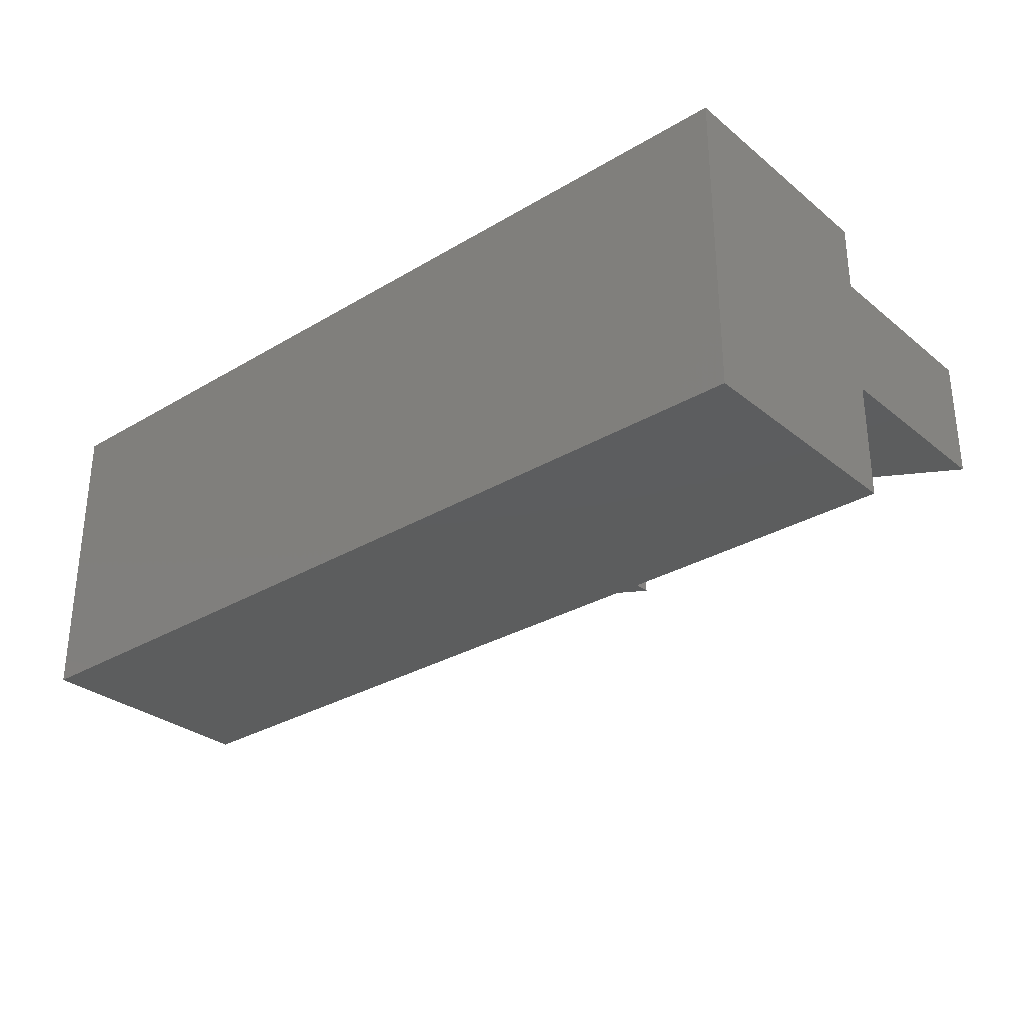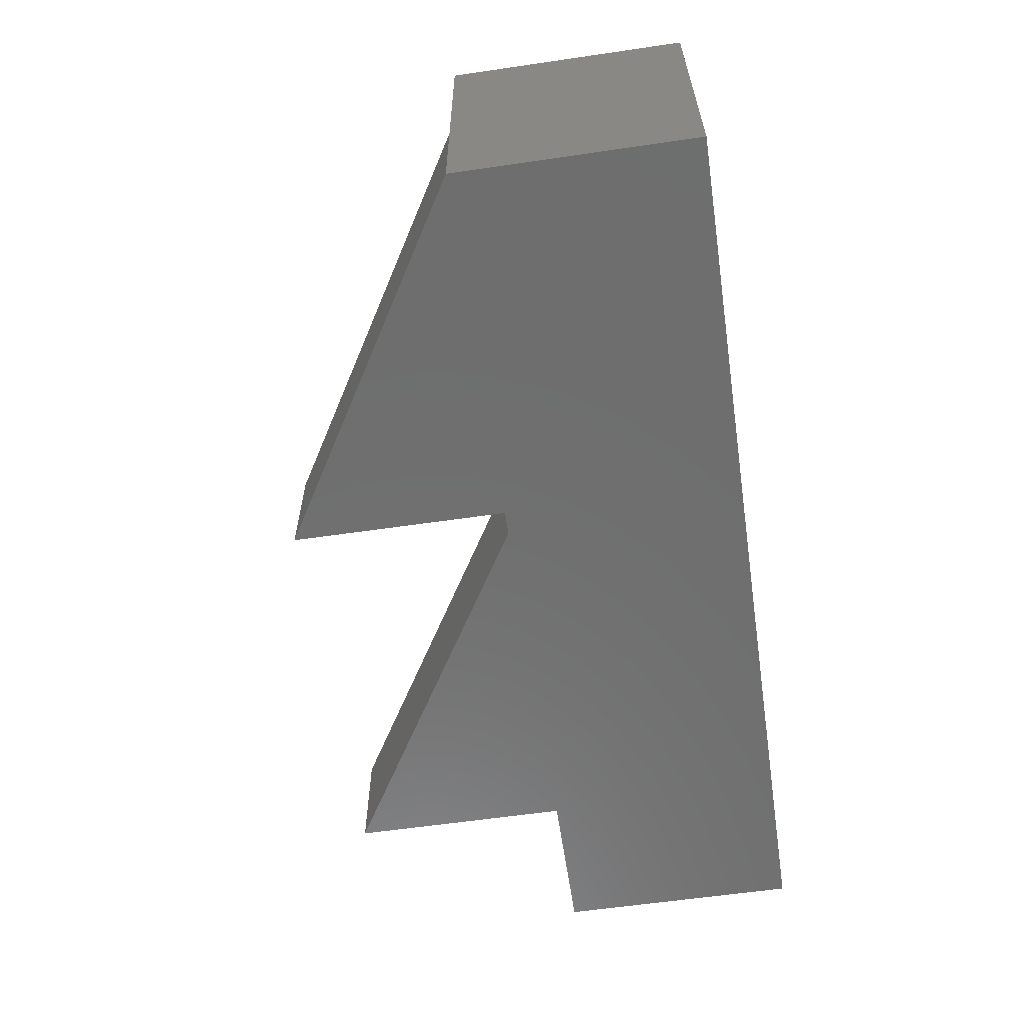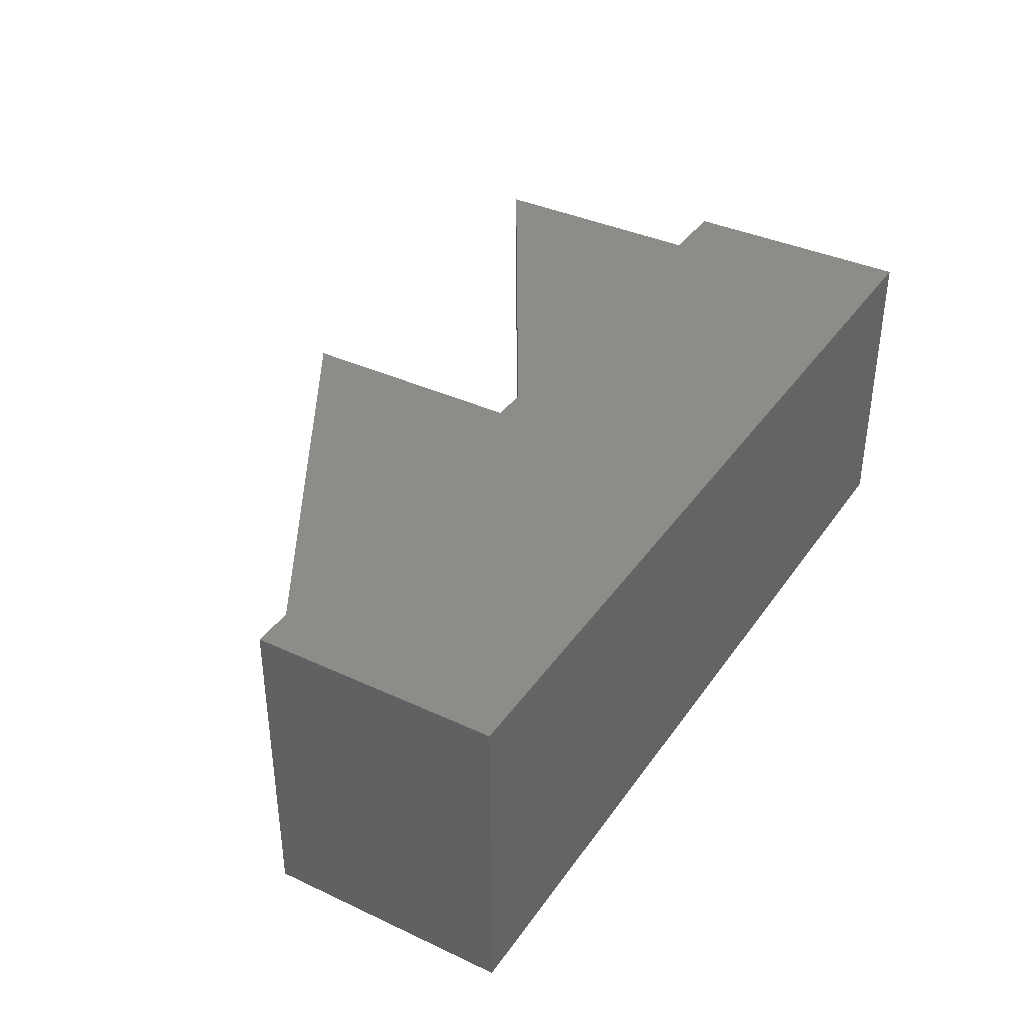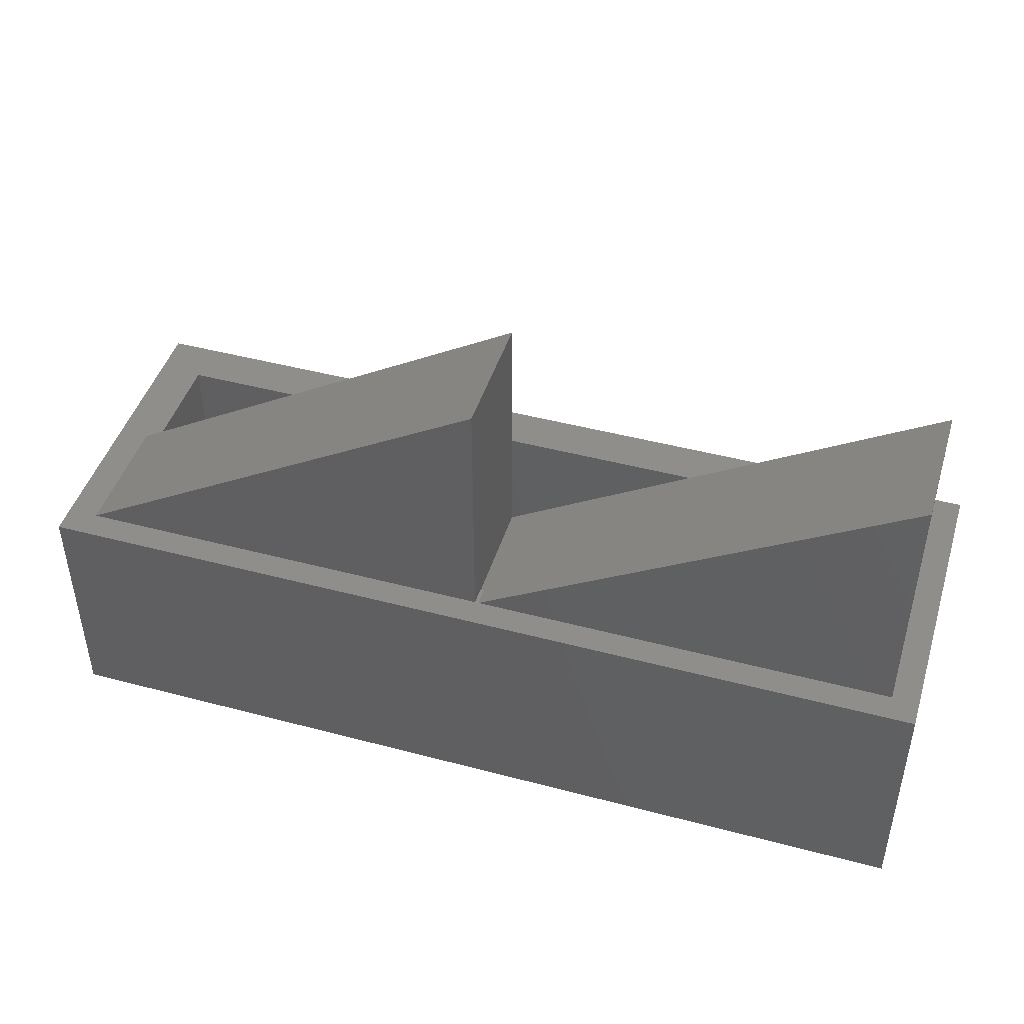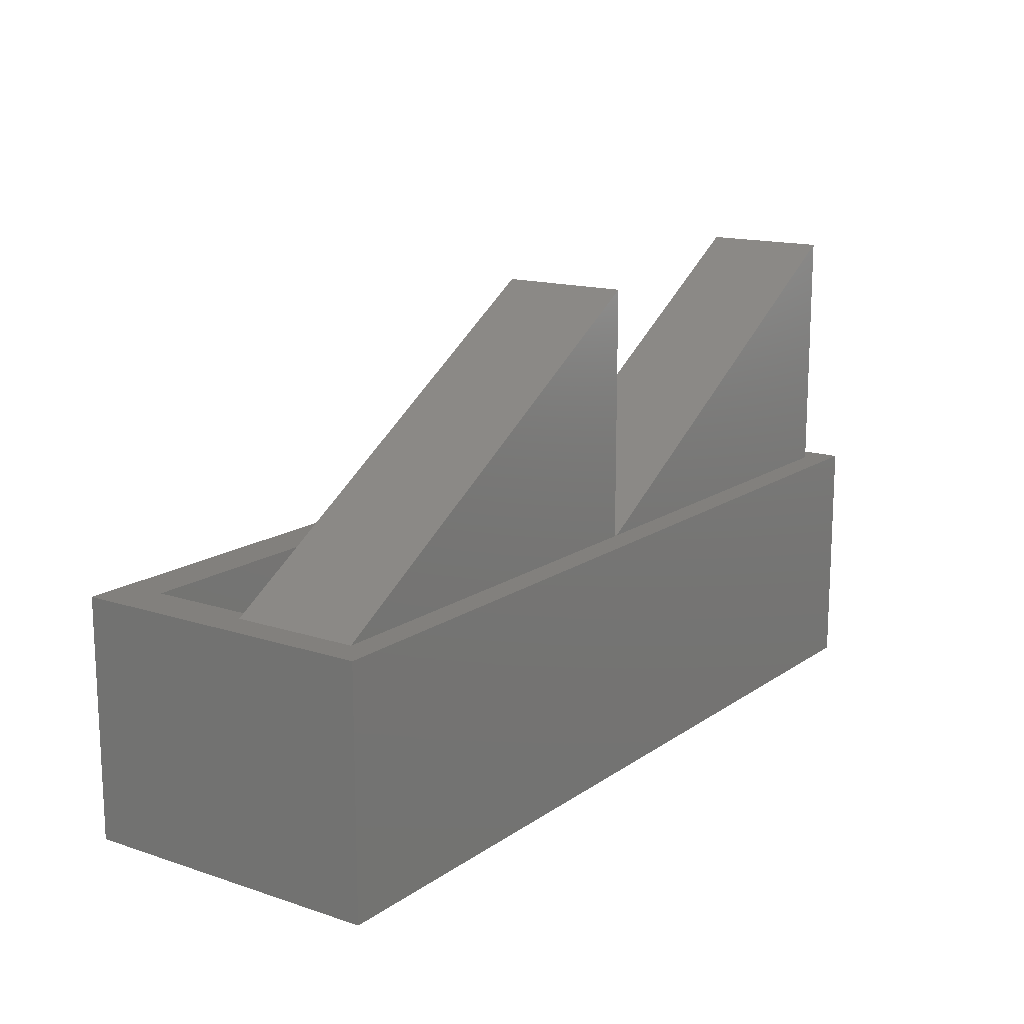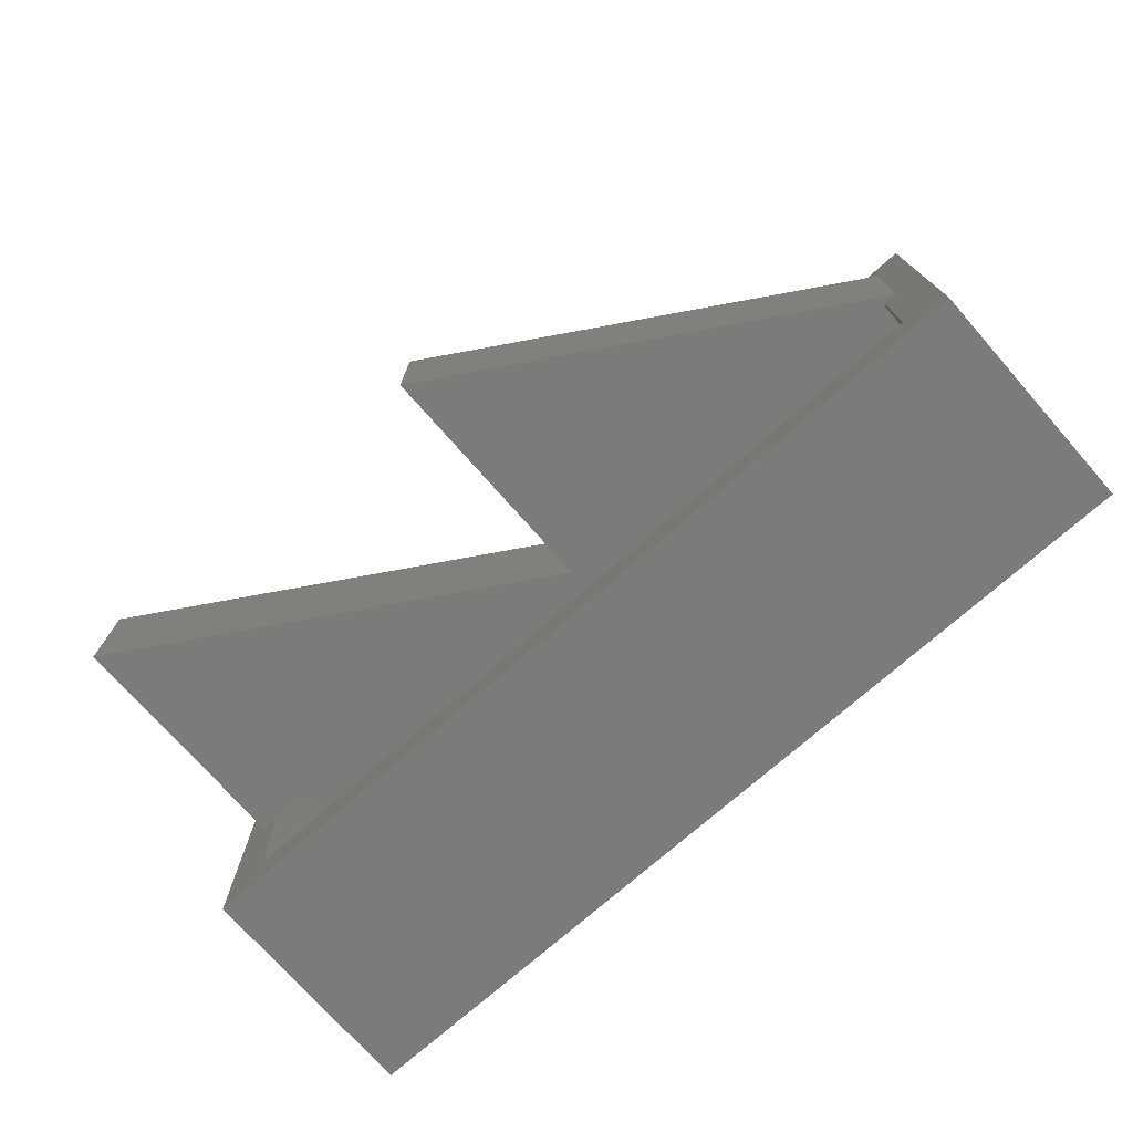
<metadata>
{"format":"stl","ext":"stl","renderer":"f3d","projection":"perspective","resolution":1024,"background":"white","views":[{"elev":-30.3,"azim":-139.2,"up":"+Y"},{"elev":-60.3,"azim":98.5,"up":"+Y"},{"elev":37.4,"azim":120.8,"up":"+Y"},{"elev":45.4,"azim":-163.0,"up":"+Z"},{"elev":15.0,"azim":125.1,"up":"+Z"},{"elev":-74.1,"azim":41.4,"up":"+Y"}]}
</metadata>
<code>
# stl→obj: 38 verts, 74 faces
v 0 -0.2266 -4.592e-17
v 1.145e-16 -0.03125 -1.292e-16
v 0.7188 -0.2266 -4.401e-17
v 0.7188 -0.03125 -5.378e-17
v 0.7434 -0.2266 0.003947
v 0.7434 0 0.003947
v 2.755e-17 -0.2266 0.45
v 2.755e-17 0 0.45
v 3.469e-18 -0.03125 0.003947
v 2.417e-19 0 0.003947
v 0.007895 -8.217e-17 0.003947
v 0.7188 -0.2266 0.003947
v 0.007895 0.04688 0.003947
v 0.7969 0.04688 0.003947
v 0.7969 -0.5 0.003947
v 0.7188 -0.4219 0.003947
v 0.007895 -0.5 0.003947
v 0.007895 -0.4219 0.003947
v -0.7969 0.04688 0.003947
v -0.006579 -0.03125 0.003947
v -0.006579 8.254e-17 0.003947
v -0.7969 -0.5 0.003947
v -0.75 -0.2266 0.003947
v -0.75 2.683e-35 0.003947
v -0.7188 -0.4219 0.003947
v -0.7188 -0.2266 0.003947
v 0.7188 -0.4219 -0.3438
v 0.7188 -0.03125 -0.3438
v -0.7188 -0.03125 -0.3438
v -0.7188 -0.03125 -8.674e-19
v -0.7188 -0.2266 -1.914e-18
v -0.75 -0.2266 0.45
v -0.75 3.059e-33 0.45
v -0.7188 -0.4219 -0.3438
v -0.7969 -0.5 -0.4219
v -0.7969 0.04688 -0.4219
v 0.7969 -0.5 -0.4219
v 0.7969 0.04688 -0.4219
f 1 2 3
f 3 2 4
f 5 6 7
f 7 6 8
f 1 9 2
f 8 10 7
f 7 10 9
f 7 9 1
f 6 11 8
f 11 10 8
f 7 12 5
f 7 1 12
f 12 1 3
f 13 11 14
f 14 11 6
f 14 6 15
f 15 6 5
f 15 5 16
f 16 5 12
f 15 16 17
f 17 16 18
f 13 10 11
f 13 19 10
f 20 10 21
f 20 9 10
f 19 22 23
f 19 23 24
f 19 24 21
f 19 21 10
f 17 18 22
f 22 18 25
f 22 25 23
f 23 25 26
f 12 3 16
f 16 3 27
f 27 3 4
f 27 4 28
f 28 4 29
f 29 4 2
f 29 2 30
f 9 20 2
f 1 26 31
f 1 32 26
f 26 32 23
f 1 2 20
f 21 33 20
f 20 33 32
f 20 32 1
f 31 30 1
f 1 30 2
f 32 33 23
f 23 33 24
f 24 33 21
f 34 29 30
f 34 30 31
f 34 31 26
f 34 26 25
f 25 18 34
f 34 18 16
f 34 16 27
f 35 36 37
f 37 36 38
f 38 14 37
f 37 14 15
f 19 36 22
f 22 36 35
f 19 13 36
f 36 13 14
f 36 14 38
f 37 15 35
f 35 15 17
f 35 17 22
f 34 27 29
f 29 27 28

</code>
